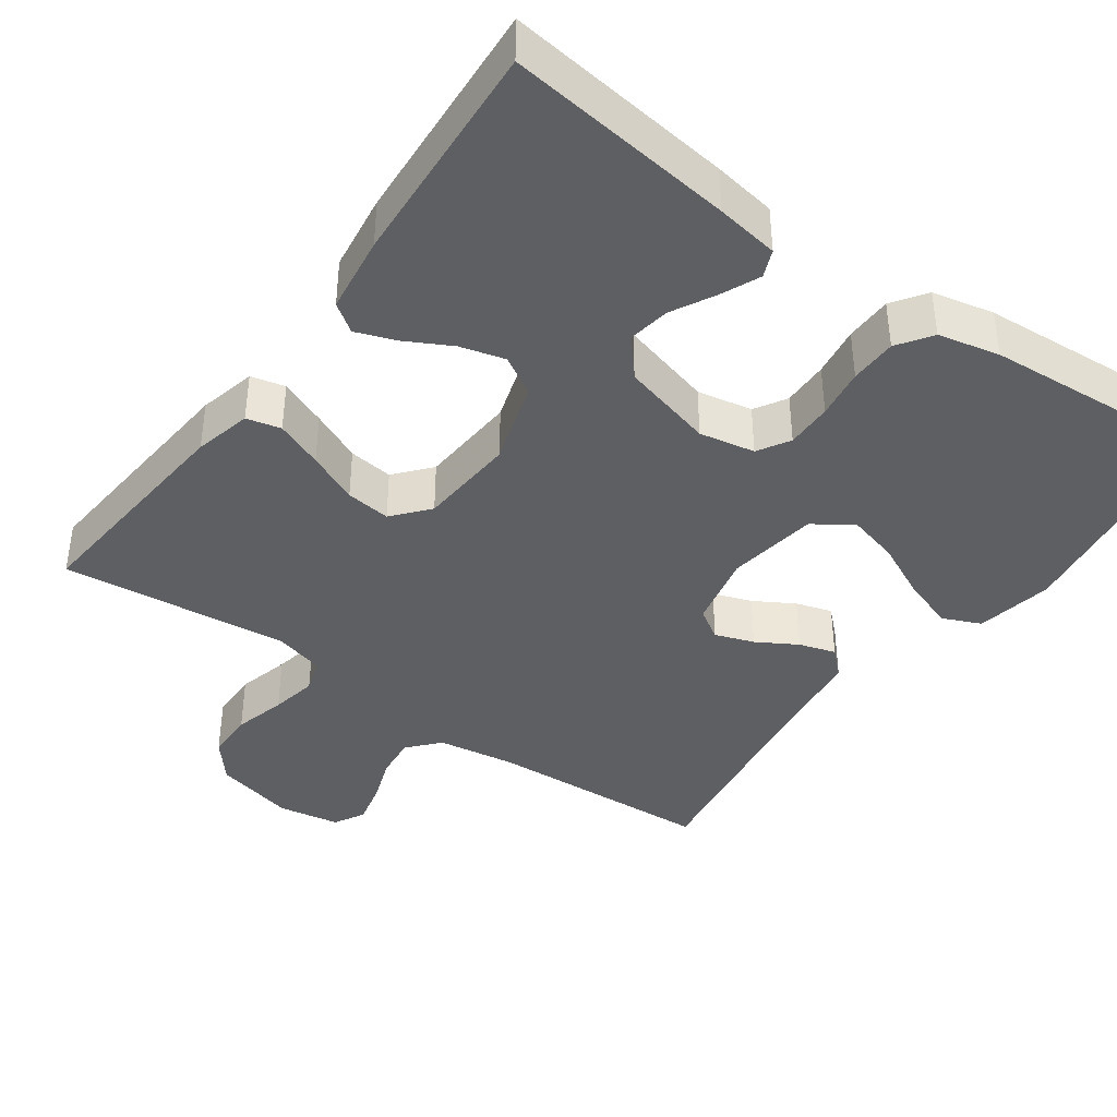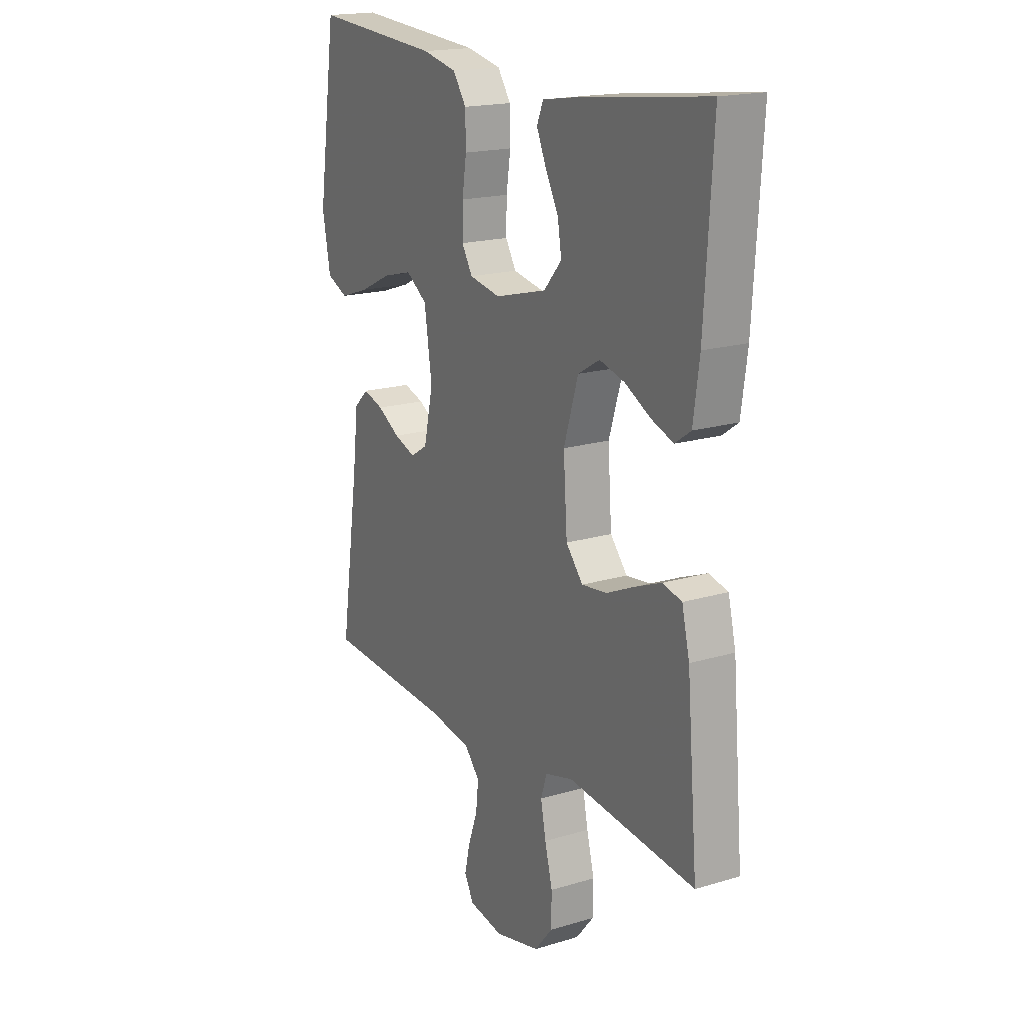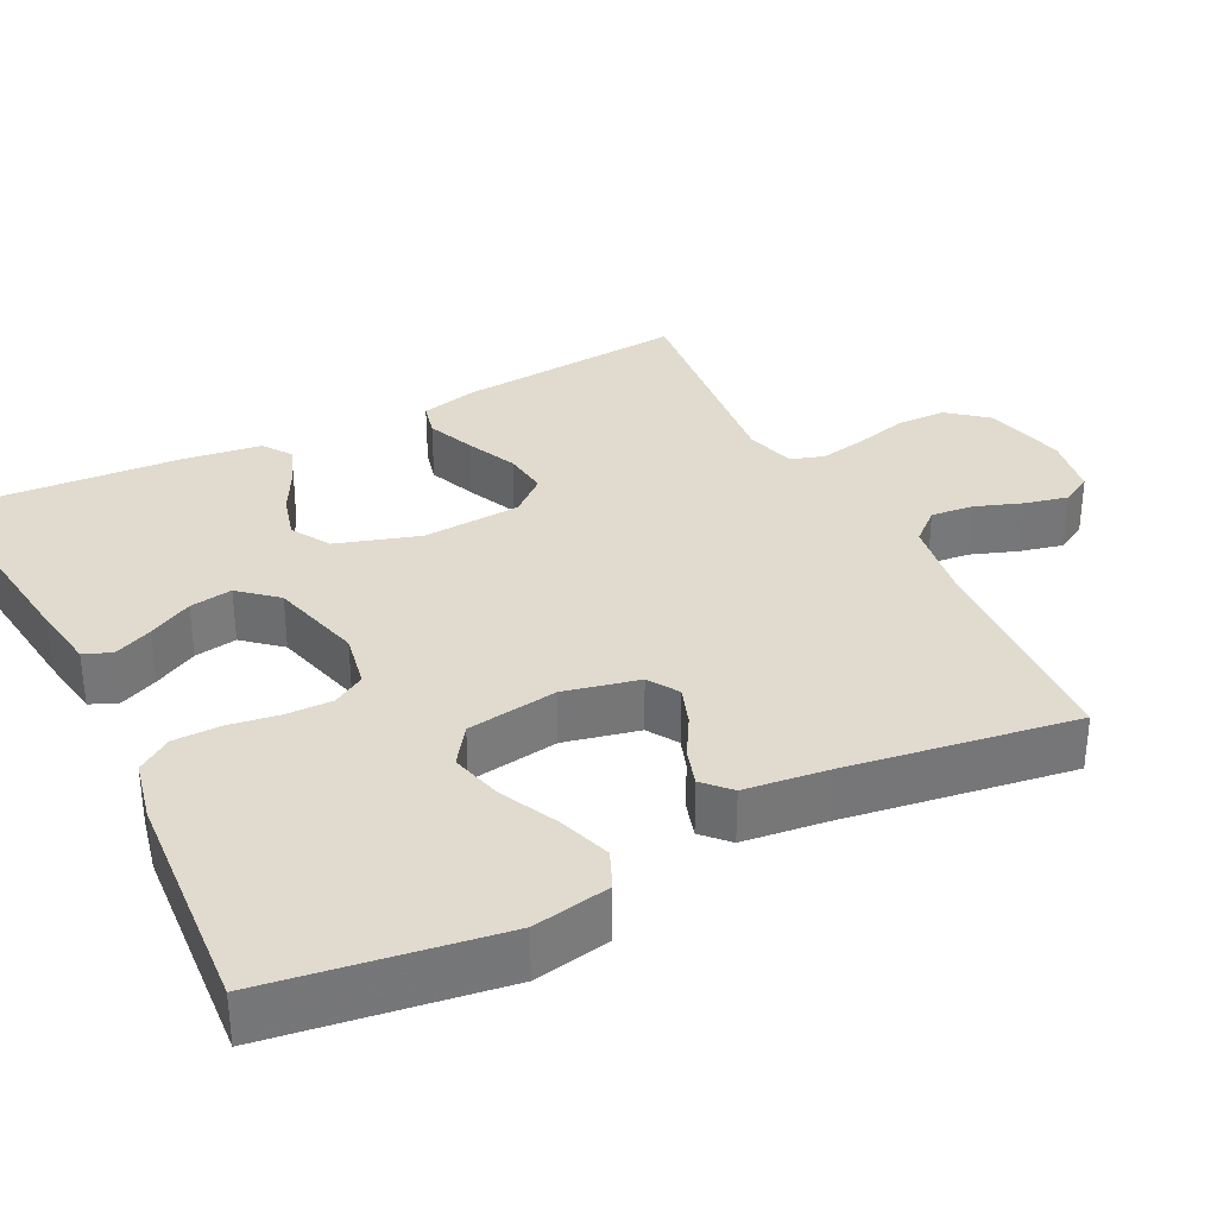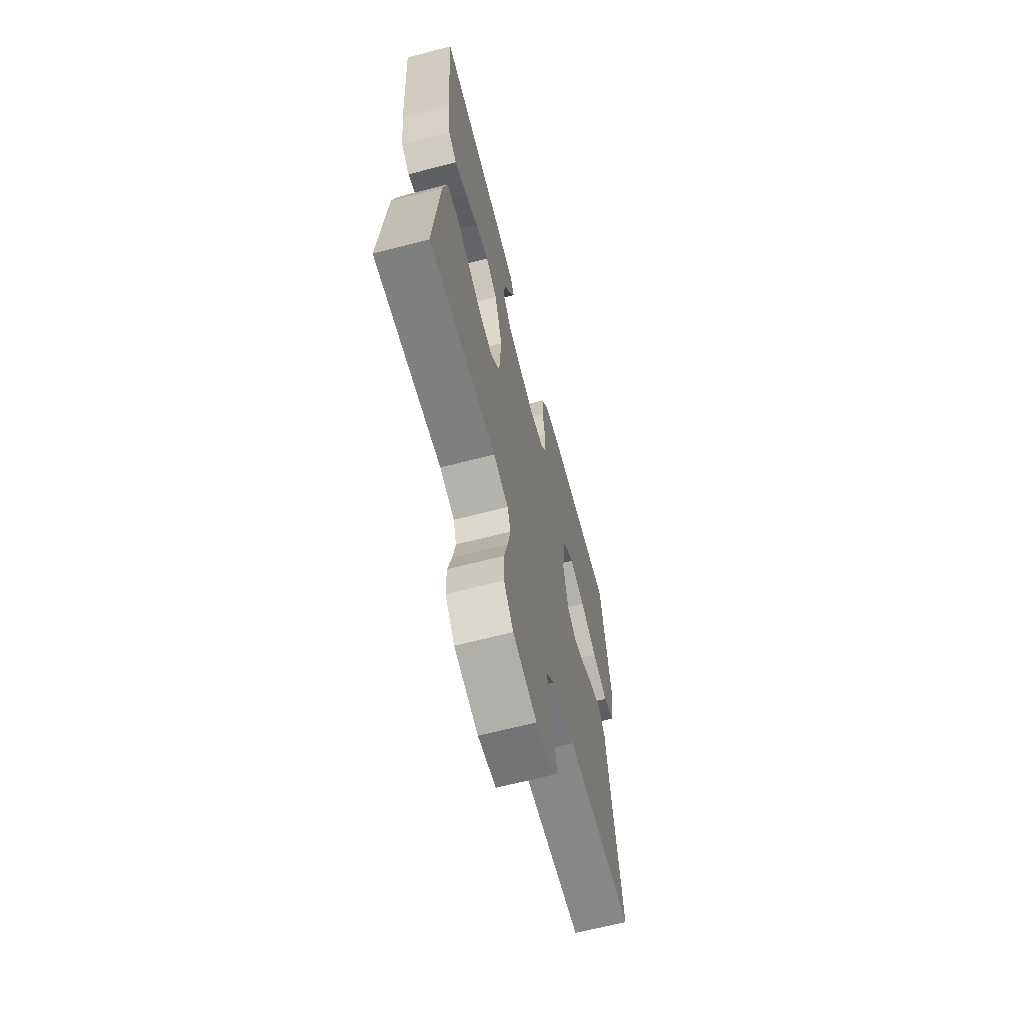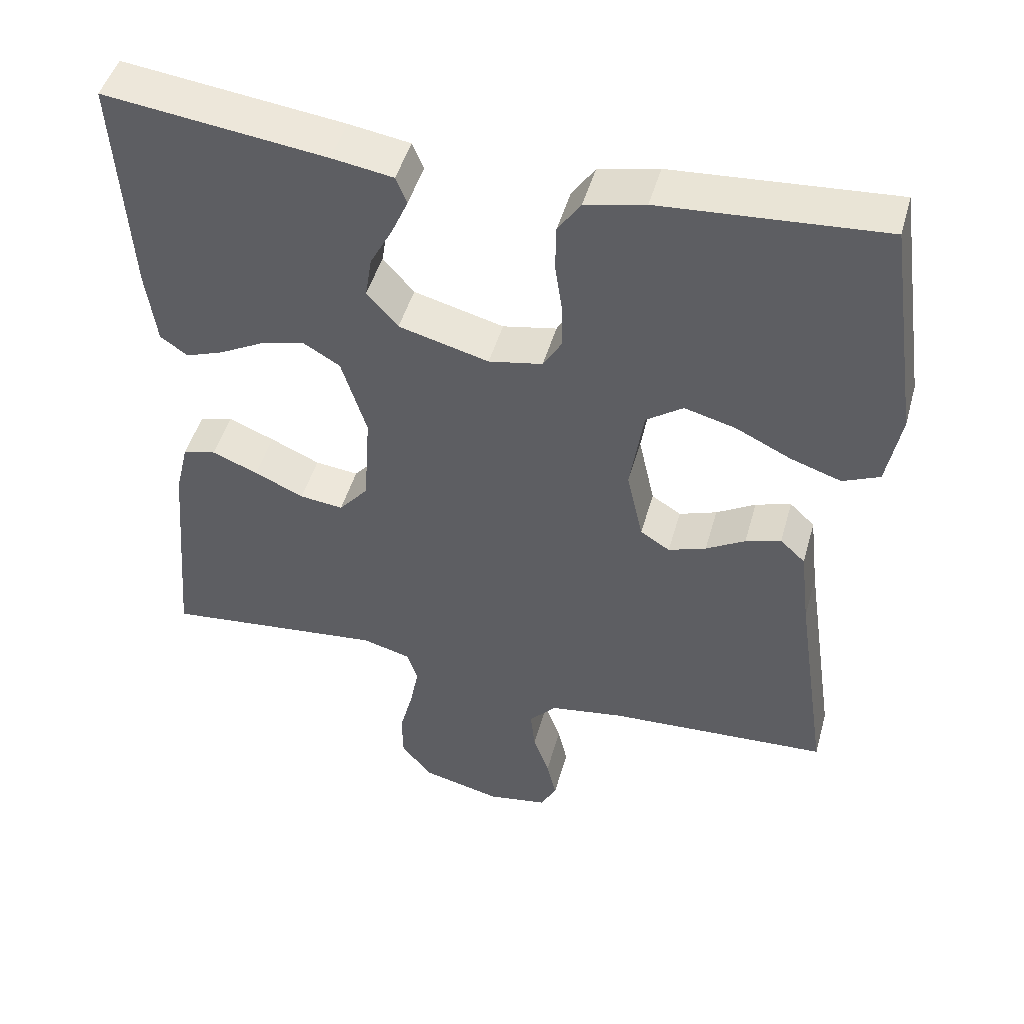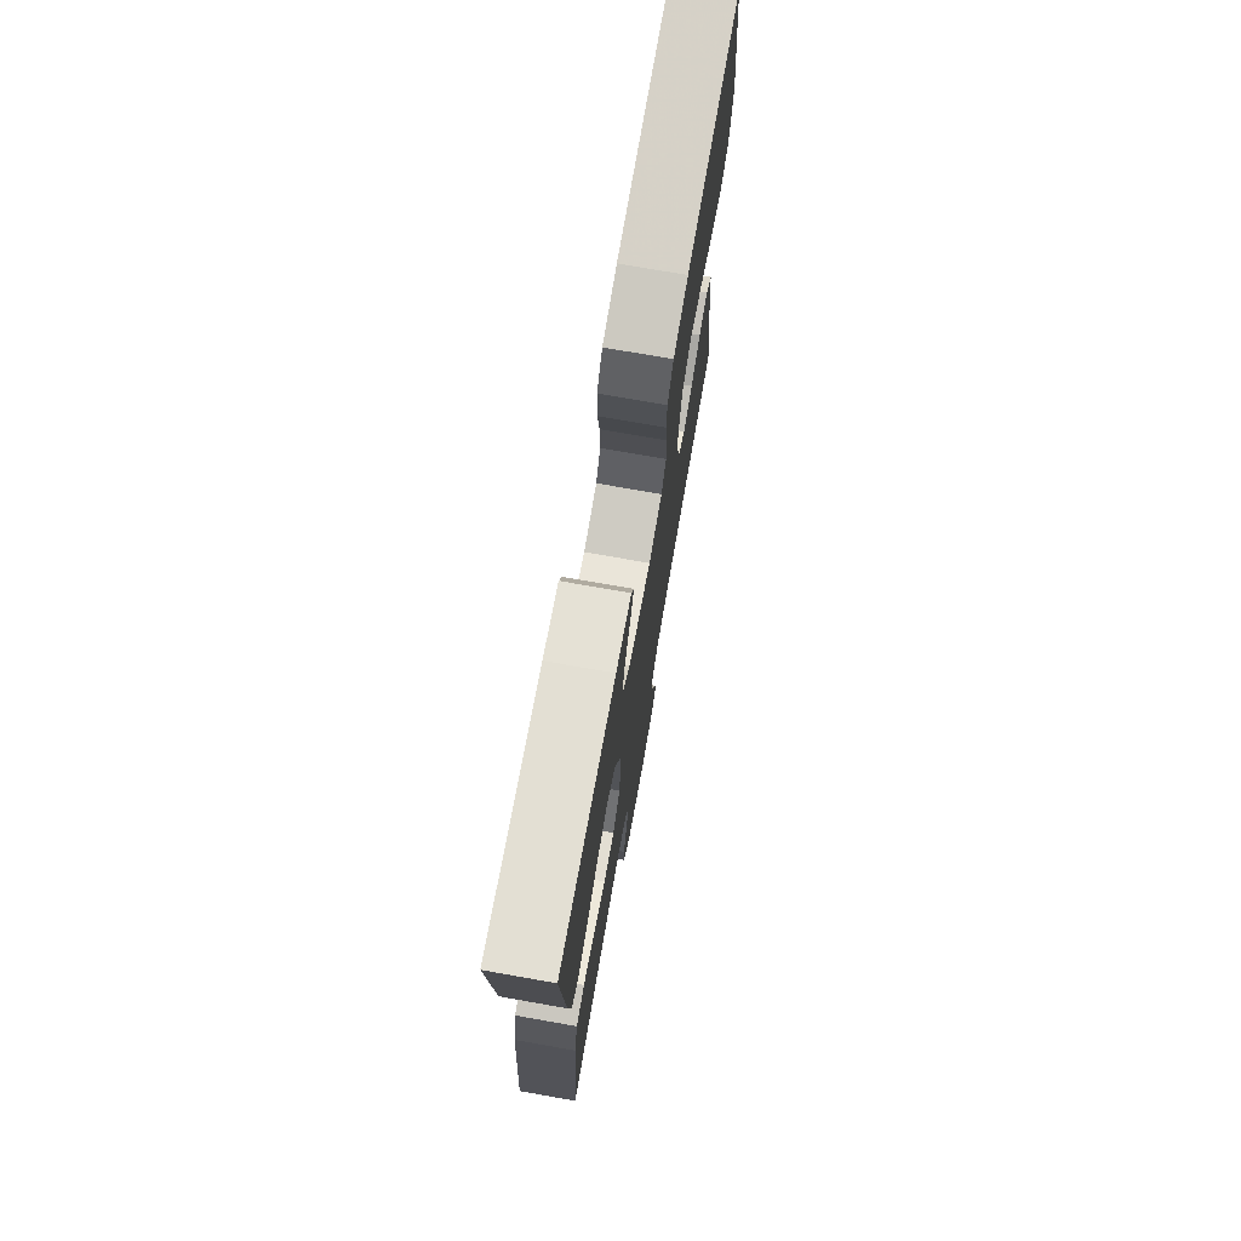
<metadata>
{"format":"obj","ext":"obj","renderer":"f3d","projection":"perspective","resolution":1024,"background":"white","views":[{"elev":-40.2,"azim":-35.7,"up":"+Y"},{"elev":18.3,"azim":-120.2,"up":"+Z"},{"elev":33.4,"azim":63.2,"up":"+Y"},{"elev":-65.5,"azim":-75.4,"up":"+Z"},{"elev":47.4,"azim":15.5,"up":"+Z"},{"elev":74.2,"azim":-80.0,"up":"+Z"}]}
</metadata>
<code>
v 0.5 0.07 0.5
v 0.544 0.07 0.2
v 0.525 0.07 0.099
v 0.475 0.07 0.077
v 0.406 0.07 0.1
v 0.331 0.07 0.136
v 0.262 0.07 0.154
v 0.212 0.07 0.119
v 0.194 0.07 0
v 0.216 0.07 -0.098
v 0.256 0.07 -0.123
v 0.307 0.07 -0.105
v 0.36 0.07 -0.074
v 0.408 0.07 -0.059
v 0.442 0.07 -0.091
v 0.455 0.07 -0.2
v 0.5 0.07 -0.5
v 0.2 0.07 -0.517
v 0.098 0.07 -0.533
v 0.062 0.07 -0.574
v 0.068 0.07 -0.63
v 0.09 0.07 -0.691
v 0.103 0.07 -0.747
v 0.081 0.07 -0.787
v 0 0.07 -0.801
v -0.107 0.07 -0.775
v -0.149 0.07 -0.724
v -0.15 0.07 -0.66
v -0.132 0.07 -0.591
v -0.12 0.07 -0.53
v -0.134 0.07 -0.486
v -0.2 0.07 -0.468
v -0.5 0.07 -0.5
v -0.474 0.07 -0.2
v -0.456 0.07 -0.125
v -0.411 0.07 -0.114
v -0.349 0.07 -0.139
v -0.282 0.07 -0.169
v -0.223 0.07 -0.176
v -0.183 0.07 -0.129
v -0.174 0.07 0
v -0.208 0.07 0.109
v -0.259 0.07 0.139
v -0.318 0.07 0.123
v -0.378 0.07 0.091
v -0.43 0.07 0.072
v -0.467 0.07 0.098
v -0.481 0.07 0.2
v -0.5 0.07 0.5
v -0.2 0.07 0.463
v -0.117 0.07 0.45
v -0.102 0.07 0.414
v -0.124 0.07 0.364
v -0.155 0.07 0.306
v -0.164 0.07 0.25
v -0.122 0.07 0.202
v 0 0.07 0.17
v 0.073 0.07 0.184
v 0.098 0.07 0.226
v 0.097 0.07 0.287
v 0.087 0.07 0.353
v 0.088 0.07 0.415
v 0.119 0.07 0.46
v 0.2 0.07 0.478
v 0.5 0 0.5
v 0.544 0 0.2
v 0.525 0 0.099
v 0.475 0 0.077
v 0.406 0 0.1
v 0.331 0 0.136
v 0.262 0 0.154
v 0.212 0 0.119
v 0.194 0 0
v 0.216 0 -0.098
v 0.256 0 -0.123
v 0.307 0 -0.105
v 0.36 0 -0.074
v 0.408 0 -0.059
v 0.442 0 -0.091
v 0.455 0 -0.2
v 0.5 0 -0.5
v 0.2 0 -0.517
v 0.098 0 -0.533
v 0.062 0 -0.574
v 0.068 0 -0.63
v 0.09 0 -0.691
v 0.103 0 -0.747
v 0.081 0 -0.787
v 0 0 -0.801
v -0.107 0 -0.775
v -0.149 0 -0.724
v -0.15 0 -0.66
v -0.132 0 -0.591
v -0.12 0 -0.53
v -0.134 0 -0.486
v -0.2 0 -0.468
v -0.5 0 -0.5
v -0.474 0 -0.2
v -0.456 0 -0.125
v -0.411 0 -0.114
v -0.349 0 -0.139
v -0.282 0 -0.169
v -0.223 0 -0.176
v -0.183 0 -0.129
v -0.174 0 0
v -0.208 0 0.109
v -0.259 0 0.139
v -0.318 0 0.123
v -0.378 0 0.091
v -0.43 0 0.072
v -0.467 0 0.098
v -0.481 0 0.2
v -0.5 0 0.5
v -0.2 0 0.463
v -0.117 0 0.45
v -0.102 0 0.414
v -0.124 0 0.364
v -0.155 0 0.306
v -0.164 0 0.25
v -0.122 0 0.202
v 0 0 0.17
v 0.073 0 0.184
v 0.098 0 0.226
v 0.097 0 0.287
v 0.087 0 0.353
v 0.088 0 0.415
v 0.119 0 0.46
v 0.2 0 0.478
f 60 61 62 63
f 59 60 63 64
f 51 52 53 54
f 49 50 51 54
f 49 54 55
f 48 49 55 56
f 44 45 46 47
f 43 44 47 48
f 35 36 37 38
f 33 34 35 38
f 32 33 38 39
f 31 32 39 40
f 26 27 28 29
f 26 29 30
f 25 26 30
f 21 22 23 24
f 20 21 24 25
f 16 17 18
f 16 18 19
f 15 16 19
f 12 13 14 15
f 11 12 15 19
f 10 11 19 20
f 3 4 5 6
f 3 6 7
f 2 3 7
f 59 64 1 2
f 58 59 2 7
f 57 58 7 8
f 43 48 56 57
f 42 43 57 8
f 41 42 8 9
f 20 25 30 31
f 20 31 40 41
f 9 10 20 41
f 127 126 125 124
f 128 127 124 123
f 118 117 116 115
f 118 115 114 113
f 119 118 113
f 120 119 113 112
f 111 110 109 108
f 112 111 108 107
f 102 101 100 99
f 102 99 98 97
f 103 102 97 96
f 104 103 96 95
f 93 92 91 90
f 94 93 90
f 94 90 89
f 88 87 86 85
f 89 88 85 84
f 82 81 80
f 83 82 80
f 83 80 79
f 79 78 77 76
f 83 79 76 75
f 84 83 75 74
f 70 69 68 67
f 71 70 67
f 71 67 66
f 66 65 128 123
f 71 66 123 122
f 72 71 122 121
f 121 120 112 107
f 72 121 107 106
f 73 72 106 105
f 95 94 89 84
f 105 104 95 84
f 105 84 74 73
f 1 65 66 2
f 2 66 67 3
f 3 67 68 4
f 4 68 69 5
f 5 69 70 6
f 6 70 71 7
f 7 71 72 8
f 8 72 73 9
f 9 73 74 10
f 10 74 75 11
f 11 75 76 12
f 12 76 77 13
f 13 77 78 14
f 14 78 79 15
f 15 79 80 16
f 16 80 81 17
f 17 81 82 18
f 18 82 83 19
f 19 83 84 20
f 20 84 85 21
f 21 85 86 22
f 22 86 87 23
f 23 87 88 24
f 24 88 89 25
f 25 89 90 26
f 26 90 91 27
f 27 91 92 28
f 28 92 93 29
f 29 93 94 30
f 30 94 95 31
f 31 95 96 32
f 32 96 97 33
f 33 97 98 34
f 34 98 99 35
f 35 99 100 36
f 36 100 101 37
f 37 101 102 38
f 38 102 103 39
f 39 103 104 40
f 40 104 105 41
f 41 105 106 42
f 42 106 107 43
f 43 107 108 44
f 44 108 109 45
f 45 109 110 46
f 46 110 111 47
f 47 111 112 48
f 48 112 113 49
f 49 113 114 50
f 50 114 115 51
f 51 115 116 52
f 52 116 117 53
f 53 117 118 54
f 54 118 119 55
f 55 119 120 56
f 56 120 121 57
f 57 121 122 58
f 58 122 123 59
f 59 123 124 60
f 60 124 125 61
f 61 125 126 62
f 62 126 127 63
f 63 127 128 64
f 64 128 65 1

</code>
